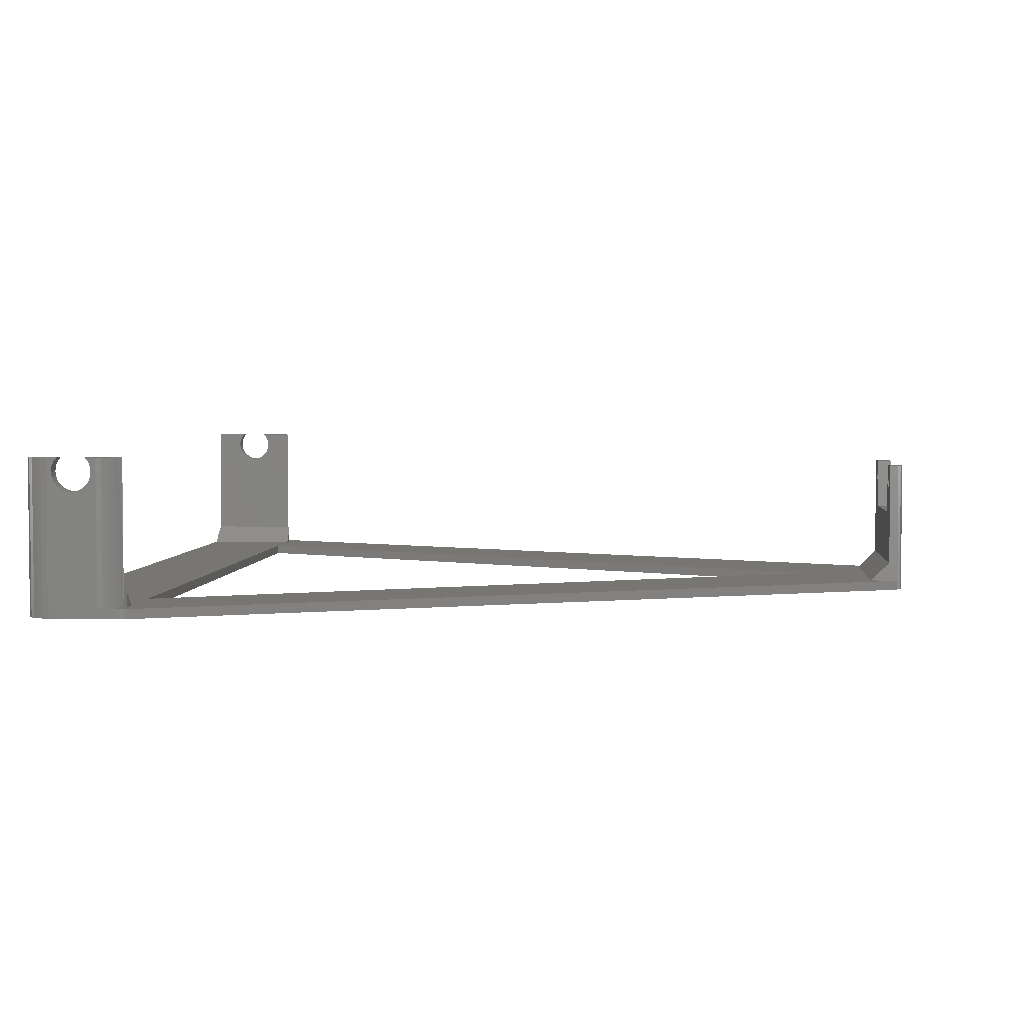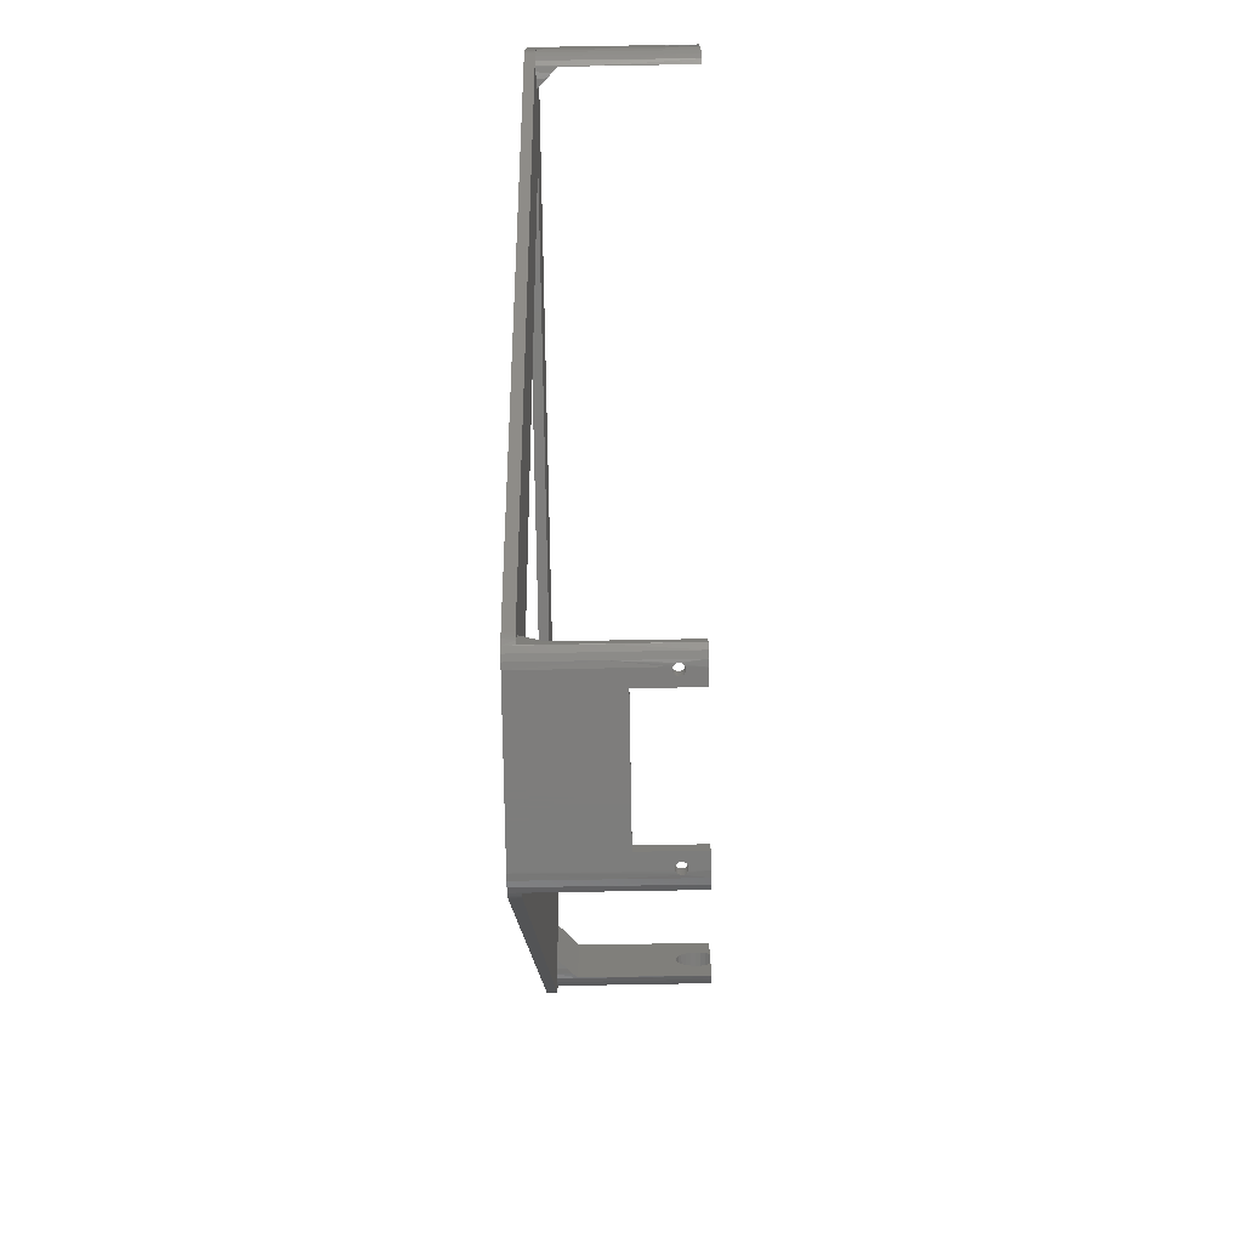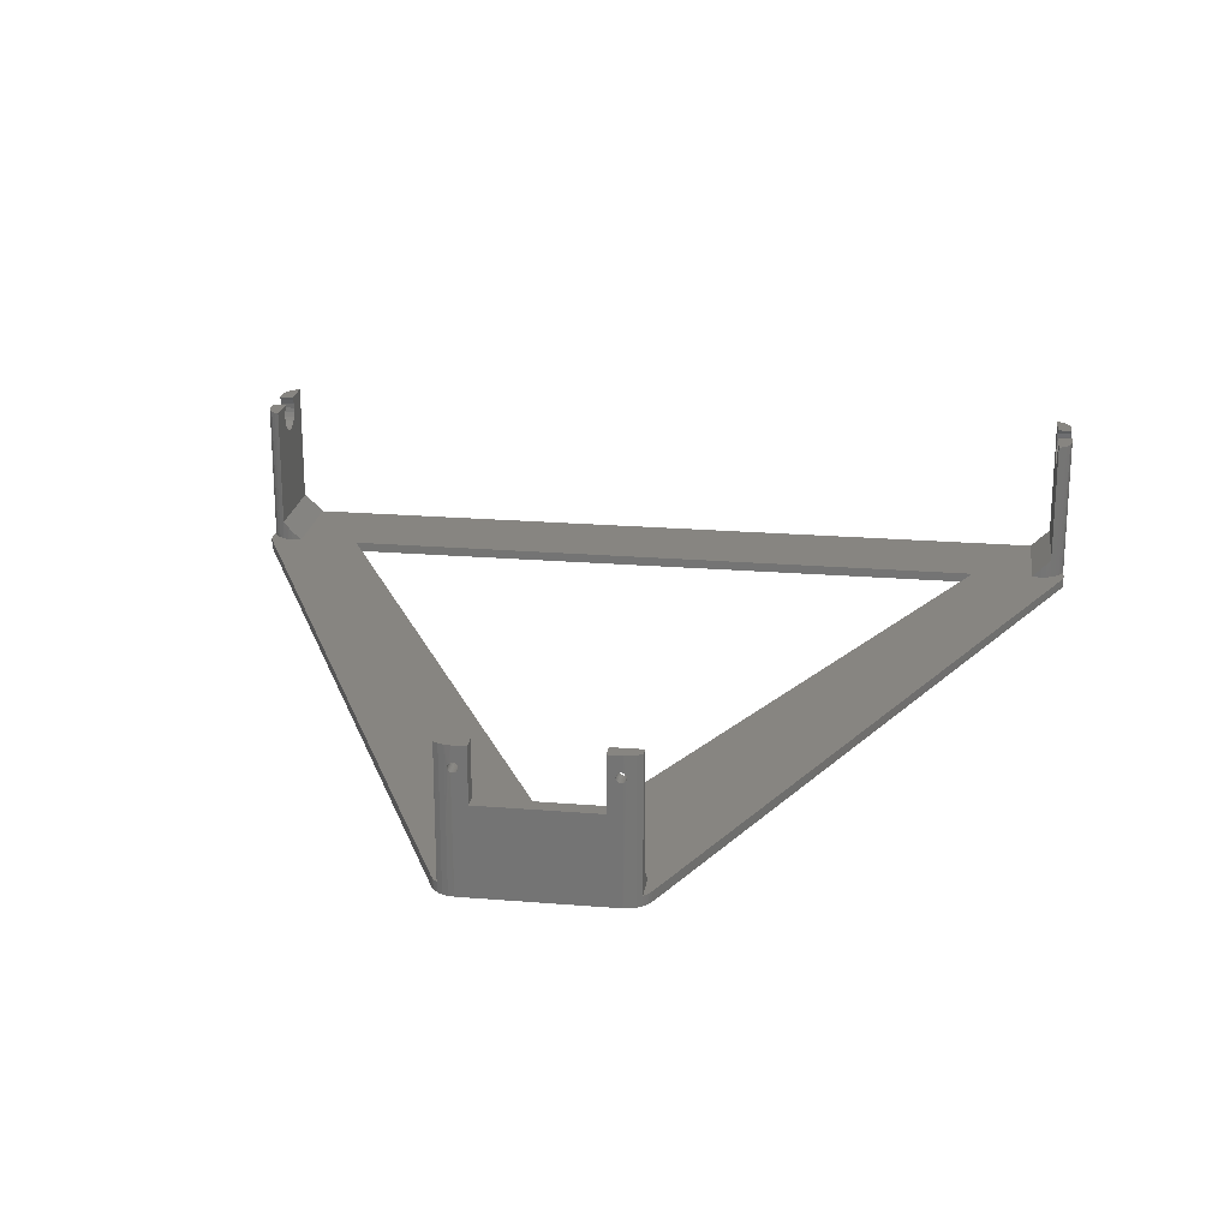
<metadata>
{"format":"stl","ext":"stl","renderer":"f3d","projection":"perspective","resolution":1024,"background":"white","views":[{"elev":3.6,"azim":-85.3,"up":"+Z"},{"elev":-77.0,"azim":-89.0,"up":"+Y"},{"elev":21.9,"azim":8.2,"up":"+Z"}]}
</metadata>
<code>
# stl→obj: 348 verts, 704 faces
v 0.4457 159 0
v 0.4457 159 2
v 0.1998 159.7 0
v 0.1998 159.7 2
v 0.0502 160.4 2
v 6.429e-31 161.1 2
v 2.662e-32 161.1 0
v 0.0502 160.4 0
v 90 20 0
v 71.17 2.936 0
v 20 160 0
v 160 160 0
v 108.8 2.936 0
v 104.3 -2.238e-31 0
v 75.72 -2.271e-32 0
v 175 180 0
v 180 175 0
v 180 161.1 0
v 3.698e-31 175 0
v 5 180 0
v 0.1254 176.1 0
v 0.4952 177.2 0
v 1.091 178.1 0
v 1.883 178.9 0
v 2.831 179.5 0
v 3.887 179.9 0
v 176.1 179.9 0
v 177.2 179.5 0
v 178.1 178.9 0
v 178.9 178.1 0
v 179.5 177.2 0
v 179.9 176.1 0
v 179.9 160.4 0
v 179.8 159.7 0
v 179.6 159 0
v 108.2 1.956 0
v 107.4 1.135 0
v 106.5 0.5156 0
v 105.4 0.1306 0
v 74.59 0.1306 0
v 73.51 0.5156 0
v 72.55 1.135 0
v 71.76 1.956 0
v 0 165 2
v 0 170 25.2
v 0 171 25.34
v 1.233e-31 165 32
v 0 166.1 28.14
v 0 166.5 27.18
v 0 167.2 26.36
v 0 167.1 32
v 0 166.5 31.17
v 0 166.1 30.21
v 0 166 29.17
v 0 168 25.73
v 0 169 25.34
v 0 172 25.73
v 0 172.8 26.36
v 0 173.5 27.18
v 0 173.9 28.14
v 3.698e-31 175 32
v 0 174 29.17
v 0 173.9 30.21
v 0 173.5 31.17
v 0 172.9 32
v 3 160.4 6
v 3 160.4 32
v 2.831 160.5 17
v 2.001 161 32
v 1.883 161.1 17
v 1.162 161.8 32
v 1.091 161.9 17
v 0.528 162.8 32
v 0.4952 162.8 17
v 0.1338 163.9 32
v 0.1254 163.9 17
v 0.1254 163.9 2
v 0.4952 162.8 2
v 1.091 161.9 2
v 1.883 161.1 2
v 2.831 160.5 2
v 3.887 160.1 2
v 3.978 160.1 5.022
v 5 160 2
v 5 160 4
v 3 167.1 32
v 3 166.5 27.18
v 3 166.1 28.14
v 3 166 29.17
v 3 179.6 6
v 3 170 25.2
v 3 169 25.34
v 3 168 25.73
v 3 179.6 32
v 3 173.5 27.18
v 3 172.8 26.36
v 3 172 25.73
v 3 172.9 32
v 3 173.5 31.17
v 3 173.9 30.21
v 3 174 29.17
v 3 173.9 28.14
v 3 171 25.34
v 3 167.2 26.36
v 3 166.1 30.21
v 3 166.5 31.17
v 180 161.1 2
v 179.9 160.4 2
v 179.8 159.7 2
v 179.6 159 2
v 108.8 2.936 2
v 7 160 2
v 20 160 2
v 7 180 2
v 160 160 2
v 173 180 2
v 173 160 2
v 175 160 2
v 176.1 160.1 2
v 177.2 160.5 2
v 178.1 161.1 2
v 72.5 7 2
v 71.17 2.936 2
v 71.52 2.286 2
v 71.97 1.696 2
v 72.5 1.178 2
v 90 20 2
v 107.5 7 2
v 107.5 1.178 2
v 108 1.696 2
v 108.5 2.286 2
v 178.9 161.9 2
v 179.5 162.8 2
v 179.9 163.9 2
v 180 165 2
v 176 160.1 5.022
v 177 160.4 6
v 177.2 160.5 17
v 178.1 161.1 17
v 178 161 32
v 178.8 161.8 32
v 178.9 161.9 17
v 179.5 162.8 32
v 179.5 162.8 17
v 179.9 163.9 32
v 179.9 163.9 17
v 180 165 32
v 175 160 4
v 177 160.4 32
v 175 180 4
v 176 179.9 5.022
v 177 179.6 6
v 177 166.5 27.18
v 177 167.2 26.36
v 177 168 25.73
v 177 167.1 32
v 177 166.5 31.17
v 177 166.1 30.21
v 177 166 29.17
v 177 166.1 28.14
v 177 169 25.34
v 177 170 25.2
v 177 171 25.34
v 177 172 25.73
v 177 172.8 26.36
v 177 173.5 27.18
v 177 179.6 32
v 177 173.9 28.14
v 177 174 29.17
v 177 173.9 30.21
v 177 173.5 31.17
v 177 172.9 32
v 72.55 1.135 14
v 72.5 1.178 28
v 73.47 0.5357 28
v 73.51 0.5156 14
v 74.57 0.1358 28
v 74.59 0.1306 14
v 75.05 0.0456 24
v 75.06 0.04397 23.85
v 75.1 0.03936 23.7
v 75.16 0.03221 23.56
v 75.24 0.02365 23.43
v 75.34 0.01511 23.32
v 75.45 0.007559 23.23
v 75.58 0.002058 23.15
v 75.72 1.946e-33 23.09
v 75.06 0.04397 24.15
v 75.1 0.03936 24.3
v 75.16 0.03221 24.44
v 75.24 0.02365 24.57
v 75.72 -2.271e-32 28
v 75.34 0.01511 24.68
v 75.45 0.007559 24.77
v 75.58 0.002058 24.85
v 75.72 1.946e-33 24.91
v 75.96 0 23.05
v 78.5 0 17.25
v 101.5 0 17.25
v 104.3 -1.946e-33 23.09
v 104 0 23.05
v 103.8 0 23.07
v 103.6 0 23.15
v 103.4 0 23.27
v 103.2 0 23.45
v 103.1 0 23.65
v 103.1 0 23.88
v 101.5 0 28
v 103.1 0 24.12
v 103.1 0 24.35
v 103.2 0 24.55
v 103.4 0 24.73
v 103.6 0 24.85
v 104.3 -2.238e-31 28
v 103.8 0 24.93
v 104 0 24.95
v 104.3 -1.946e-33 24.91
v 78.5 0 28
v 76.94 0 23.88
v 76.88 0 23.65
v 76.77 0 23.45
v 76.41 0 24.85
v 76.61 0 24.73
v 76.77 0 24.55
v 75.96 0 24.95
v 76.19 0 24.93
v 76.88 0 24.35
v 76.94 0 24.12
v 76.61 0 23.27
v 76.41 0 23.15
v 76.19 0 23.07
v 104.4 0.002058 24.85
v 104.6 0.007559 24.77
v 104.7 0.01511 24.68
v 104.8 0.02365 24.57
v 104.8 0.03221 24.44
v 105.4 0.1358 28
v 104.9 0.03936 24.3
v 104.9 0.04397 24.15
v 105 0.0456 24
v 105.4 0.1306 14
v 106.5 0.5156 14
v 104.9 0.04397 23.85
v 104.9 0.03936 23.7
v 104.8 0.03221 23.56
v 104.8 0.02365 23.43
v 104.7 0.01511 23.32
v 104.6 0.007559 23.23
v 104.4 0.002058 23.15
v 107.4 1.135 14
v 107.5 1.178 28
v 106.5 0.5357 28
v 104.2 3 23.08
v 104.5 3 23.18
v 104.7 3 23.33
v 104.8 3 23.52
v 104.9 3 23.75
v 105 3 24
v 104.9 3 24.25
v 104.8 3 24.48
v 104.7 3 24.67
v 104.5 3 24.82
v 104.2 3 24.92
v 104 3 24.95
v 103.8 3 24.92
v 103.5 3 24.82
v 103.3 3 24.67
v 103.2 3 24.48
v 103.1 3 24.25
v 103 3 24
v 103.1 3 23.75
v 103.2 3 23.52
v 103.3 3 23.33
v 103.5 3 23.18
v 103.8 3 23.08
v 104 3 23.05
v 177.2 179.5 16
v 178 179 32
v 178.1 178.9 16
v 178.8 178.2 32
v 178.9 178.1 16
v 179.5 177.2 32
v 179.5 177.2 16
v 179.9 176.1 32
v 179.9 176.1 16
v 180 175 32
v 180 170 25.2
v 180 171 25.34
v 180 172 25.73
v 180 172.8 26.36
v 180 173.5 27.18
v 180 173.9 28.14
v 180 174 29.17
v 180 173.9 30.21
v 180 173.5 31.17
v 180 172.9 32
v 180 169 25.34
v 180 168 25.73
v 180 167.2 26.36
v 180 166.5 27.18
v 180 166.1 28.14
v 180 166 29.17
v 180 166.1 30.21
v 180 166.5 31.17
v 180 167.1 32
v 3.978 179.9 5.022
v 2.831 179.5 16
v 1.883 178.9 16
v 2.001 179 32
v 1.162 178.2 32
v 1.091 178.1 16
v 0.528 177.2 32
v 0.4952 177.2 16
v 0.1338 176.1 32
v 0.1254 176.1 16
v 5 180 4
v 72.5 3 6
v 107.5 3 6
v 101.5 3 28
v 101.5 3 17.25
v 107.5 3 28
v 75.08 3 24.25
v 75.05 3 24
v 72.5 3 28
v 75.08 3 23.75
v 75.18 3 23.52
v 75.33 3 23.33
v 78.5 3 17.25
v 75.53 3 23.18
v 75.75 3 23.08
v 76 3 23.05
v 76.25 3 23.08
v 76.47 3 23.18
v 76.67 3 23.33
v 76.82 3 23.52
v 76.92 3 23.75
v 78.5 3 28
v 76.95 3 24
v 76.92 3 24.25
v 76.82 3 24.48
v 76.67 3 24.67
v 76.47 3 24.82
v 76.25 3 24.92
v 76 3 24.95
v 75.75 3 24.92
v 75.53 3 24.82
v 75.33 3 24.67
v 75.18 3 24.48
f 1 2 3
f 3 2 4
f 3 4 5
f 6 7 5
f 5 7 8
f 5 8 3
f 9 10 11
f 11 10 1
f 11 1 7
f 7 1 8
f 8 1 3
f 12 13 9
f 9 13 14
f 9 14 15
f 11 16 12
f 12 16 17
f 12 17 18
f 7 19 11
f 11 19 20
f 11 20 16
f 19 21 20
f 20 21 22
f 20 22 23
f 23 24 20
f 20 24 25
f 20 25 26
f 27 28 16
f 16 28 29
f 16 29 30
f 30 31 16
f 16 31 32
f 16 32 17
f 33 34 18
f 18 34 35
f 18 35 12
f 12 35 13
f 36 37 13
f 13 37 38
f 13 38 39
f 39 14 13
f 9 15 10
f 10 15 40
f 10 40 41
f 41 42 10
f 10 42 43
f 6 44 7
f 7 44 19
f 19 44 45
f 19 45 46
f 47 48 44
f 44 48 49
f 44 49 50
f 51 52 47
f 47 52 53
f 47 53 54
f 54 48 47
f 50 55 44
f 44 55 56
f 44 56 45
f 46 57 19
f 19 57 58
f 19 58 59
f 59 60 19
f 19 60 61
f 61 60 62
f 61 62 63
f 63 64 61
f 61 64 65
f 66 67 68
f 68 67 69
f 68 69 70
f 70 69 71
f 70 71 72
f 72 71 73
f 72 73 74
f 74 73 75
f 74 75 76
f 76 75 47
f 76 47 44
f 44 77 76
f 76 77 74
f 77 78 74
f 74 78 72
f 78 79 72
f 72 79 70
f 79 80 70
f 70 80 68
f 80 81 68
f 68 81 66
f 81 82 66
f 66 82 83
f 83 82 84
f 83 84 85
f 51 47 86
f 86 47 75
f 86 75 73
f 73 71 86
f 86 71 69
f 86 69 67
f 66 87 67
f 67 87 88
f 67 88 89
f 90 91 66
f 66 91 92
f 66 92 93
f 94 95 90
f 90 95 96
f 90 96 97
f 98 99 94
f 94 99 100
f 94 100 101
f 101 102 94
f 94 102 95
f 97 103 90
f 90 103 91
f 93 104 66
f 66 104 87
f 89 105 67
f 67 105 106
f 67 106 86
f 18 107 33
f 33 107 108
f 33 108 109
f 110 35 109
f 109 35 34
f 109 34 33
f 110 111 35
f 35 111 13
f 5 80 6
f 6 80 79
f 6 79 78
f 5 4 80
f 80 4 2
f 80 2 81
f 81 2 82
f 82 2 84
f 84 2 112
f 112 2 113
f 112 113 114
f 114 113 115
f 114 115 116
f 116 115 117
f 117 115 110
f 117 110 118
f 118 110 119
f 119 110 120
f 120 110 121
f 121 110 109
f 121 109 108
f 113 2 122
f 122 2 123
f 122 123 124
f 124 125 122
f 122 125 126
f 113 122 127
f 127 122 128
f 127 128 115
f 115 128 110
f 129 130 128
f 128 130 131
f 128 131 111
f 111 110 128
f 108 107 121
f 121 107 132
f 132 107 133
f 133 107 134
f 134 107 135
f 78 77 6
f 6 77 44
f 136 119 137
f 137 119 120
f 137 120 138
f 138 120 139
f 138 139 140
f 140 139 141
f 141 139 142
f 141 142 143
f 143 142 144
f 143 144 145
f 145 144 146
f 145 146 147
f 147 146 135
f 135 146 134
f 134 146 133
f 133 146 144
f 133 144 132
f 132 144 142
f 132 142 121
f 121 142 139
f 121 139 120
f 148 118 136
f 136 118 119
f 140 149 138
f 138 149 137
f 118 148 117
f 117 148 150
f 150 148 136
f 150 136 151
f 151 136 137
f 151 137 152
f 150 116 117
f 149 153 137
f 137 153 154
f 137 154 155
f 156 157 149
f 149 157 158
f 149 158 159
f 159 160 149
f 149 160 153
f 155 161 137
f 137 161 162
f 137 162 152
f 152 162 163
f 152 163 164
f 164 165 152
f 152 165 166
f 152 166 167
f 167 166 168
f 167 168 169
f 169 170 167
f 167 170 171
f 167 171 172
f 125 42 126
f 126 42 173
f 126 173 174
f 174 173 175
f 175 173 176
f 175 176 177
f 177 176 178
f 177 178 179
f 179 178 180
f 180 178 181
f 181 178 182
f 182 178 183
f 183 178 184
f 184 178 185
f 185 178 186
f 186 178 15
f 186 15 187
f 42 125 43
f 43 125 124
f 43 124 10
f 10 124 123
f 173 42 176
f 176 42 41
f 176 41 178
f 178 41 40
f 178 40 15
f 179 188 177
f 177 188 189
f 177 189 190
f 190 191 177
f 177 191 192
f 192 191 193
f 192 193 194
f 194 195 192
f 192 195 196
f 197 187 198
f 198 187 15
f 198 15 14
f 198 14 199
f 199 14 200
f 199 200 201
f 201 202 199
f 199 202 203
f 199 203 204
f 204 205 199
f 199 205 206
f 199 206 207
f 199 207 208
f 208 207 209
f 208 209 210
f 210 211 208
f 208 211 212
f 208 212 213
f 208 213 214
f 214 213 215
f 214 215 216
f 216 217 214
f 218 219 198
f 198 219 220
f 198 220 221
f 192 222 218
f 218 222 223
f 218 223 224
f 196 225 192
f 192 225 226
f 192 226 222
f 224 227 218
f 218 227 228
f 218 228 219
f 221 229 198
f 198 229 230
f 198 230 231
f 231 197 198
f 1 10 2
f 2 10 123
f 217 232 214
f 214 232 233
f 214 233 234
f 234 235 214
f 214 235 236
f 214 236 237
f 237 236 238
f 237 238 239
f 239 240 237
f 237 240 241
f 237 241 242
f 242 241 39
f 242 39 38
f 240 243 241
f 241 243 244
f 241 244 245
f 241 245 14
f 14 245 246
f 14 246 247
f 247 248 14
f 14 248 249
f 14 249 200
f 14 39 241
f 242 38 250
f 250 38 37
f 250 37 129
f 129 37 130
f 130 37 36
f 130 36 131
f 131 36 13
f 131 13 111
f 129 251 250
f 250 251 252
f 250 252 242
f 242 252 237
f 201 200 253
f 253 200 249
f 253 249 254
f 254 249 248
f 254 248 255
f 255 248 247
f 255 247 246
f 255 246 256
f 256 246 245
f 256 245 244
f 256 244 257
f 257 244 243
f 257 243 258
f 258 243 240
f 258 240 239
f 258 239 259
f 259 239 238
f 259 238 260
f 260 238 236
f 260 236 235
f 260 235 261
f 261 235 234
f 261 234 233
f 261 233 262
f 262 233 232
f 262 232 263
f 263 232 217
f 263 217 216
f 263 216 264
f 264 216 215
f 264 215 265
f 265 215 213
f 265 213 266
f 266 213 212
f 266 212 267
f 267 212 211
f 267 211 268
f 268 211 210
f 268 210 269
f 269 210 209
f 269 209 270
f 270 209 207
f 270 207 271
f 271 207 206
f 271 206 272
f 272 206 205
f 272 205 273
f 273 205 204
f 273 204 274
f 274 204 203
f 274 203 275
f 275 203 202
f 275 202 276
f 276 202 201
f 276 201 253
f 152 167 277
f 277 167 278
f 277 278 279
f 279 278 280
f 279 280 281
f 281 280 282
f 281 282 283
f 283 282 284
f 283 284 285
f 285 284 286
f 285 286 17
f 17 32 285
f 285 32 283
f 32 31 283
f 283 31 281
f 31 30 281
f 281 30 279
f 30 29 279
f 279 29 277
f 29 28 277
f 277 28 152
f 28 27 152
f 152 27 151
f 151 27 16
f 151 16 150
f 107 18 135
f 135 18 17
f 135 17 287
f 287 17 288
f 288 17 289
f 289 17 290
f 290 17 291
f 291 17 292
f 292 17 286
f 292 286 293
f 293 286 294
f 294 286 295
f 295 286 296
f 287 297 135
f 135 297 298
f 135 298 299
f 299 300 135
f 135 300 301
f 135 301 147
f 147 301 302
f 147 302 303
f 303 304 147
f 147 304 305
f 296 286 172
f 172 286 284
f 172 284 282
f 282 280 172
f 172 280 278
f 172 278 167
f 306 26 90
f 90 26 25
f 90 25 307
f 307 25 308
f 307 308 309
f 309 308 310
f 310 308 311
f 310 311 312
f 312 311 313
f 312 313 314
f 314 313 315
f 314 315 61
f 61 315 19
f 19 315 21
f 21 315 22
f 22 315 313
f 22 313 23
f 23 313 311
f 23 311 24
f 24 311 308
f 24 308 25
f 316 20 306
f 306 20 26
f 309 94 307
f 307 94 90
f 94 309 98
f 98 309 310
f 98 310 312
f 312 314 98
f 98 314 61
f 98 61 65
f 51 86 52
f 52 86 106
f 52 106 53
f 53 106 105
f 53 105 54
f 54 105 89
f 54 89 48
f 48 89 88
f 48 88 49
f 49 88 87
f 49 87 50
f 50 87 104
f 50 104 55
f 55 104 93
f 55 93 56
f 56 93 92
f 56 92 45
f 45 92 91
f 45 91 46
f 46 91 103
f 46 103 57
f 57 103 97
f 57 97 58
f 58 97 96
f 58 96 59
f 59 96 95
f 59 95 60
f 60 95 102
f 60 102 62
f 62 102 101
f 62 101 63
f 63 101 100
f 63 100 64
f 64 100 99
f 64 99 65
f 65 99 98
f 296 172 295
f 295 172 171
f 295 171 294
f 294 171 170
f 294 170 293
f 293 170 169
f 293 169 292
f 292 169 168
f 292 168 291
f 291 168 166
f 291 166 290
f 290 166 165
f 290 165 289
f 289 165 164
f 289 164 288
f 288 164 163
f 288 163 287
f 287 163 162
f 287 162 297
f 297 162 161
f 297 161 298
f 298 161 155
f 298 155 299
f 299 155 154
f 299 154 300
f 300 154 153
f 300 153 301
f 301 153 160
f 301 160 302
f 302 160 159
f 302 159 303
f 303 159 158
f 303 158 304
f 304 158 157
f 304 157 305
f 305 157 156
f 90 66 306
f 306 66 83
f 306 83 316
f 316 83 85
f 316 85 112
f 112 114 316
f 317 318 122
f 122 318 128
f 269 270 319
f 319 270 271
f 319 271 320
f 320 271 272
f 320 272 273
f 273 274 320
f 320 274 275
f 320 275 276
f 276 253 320
f 320 253 254
f 320 254 255
f 320 255 318
f 318 255 256
f 318 256 321
f 321 256 257
f 321 257 258
f 258 259 321
f 321 259 260
f 321 260 261
f 261 262 321
f 321 262 263
f 321 263 264
f 321 264 319
f 319 264 265
f 319 265 266
f 266 267 319
f 319 267 268
f 319 268 269
f 322 323 324
f 324 323 325
f 324 325 326
f 324 326 317
f 317 326 327
f 317 327 328
f 328 327 329
f 328 329 330
f 330 331 328
f 328 331 332
f 328 332 333
f 333 334 328
f 328 334 335
f 328 335 336
f 328 336 337
f 337 336 338
f 337 338 339
f 339 340 337
f 337 340 341
f 337 341 342
f 342 343 337
f 337 343 344
f 337 344 324
f 324 344 345
f 324 345 346
f 346 347 324
f 324 347 348
f 324 348 322
f 318 317 320
f 320 317 328
f 149 140 156
f 156 140 141
f 156 141 143
f 143 145 156
f 156 145 147
f 156 147 305
f 225 196 345
f 345 196 195
f 345 195 346
f 346 195 194
f 346 194 347
f 347 194 193
f 347 193 191
f 347 191 348
f 348 191 190
f 348 190 189
f 348 189 322
f 322 189 188
f 322 188 323
f 323 188 179
f 323 179 180
f 323 180 325
f 325 180 181
f 325 181 326
f 326 181 182
f 326 182 183
f 326 183 327
f 327 183 184
f 327 184 185
f 327 185 329
f 329 185 186
f 329 186 330
f 330 186 187
f 330 187 197
f 330 197 331
f 331 197 231
f 331 231 332
f 332 231 230
f 332 230 333
f 333 230 229
f 333 229 334
f 334 229 221
f 334 221 335
f 335 221 220
f 335 220 336
f 336 220 219
f 336 219 338
f 338 219 228
f 338 228 339
f 339 228 227
f 339 227 340
f 340 227 224
f 340 224 341
f 341 224 223
f 341 223 342
f 342 223 222
f 342 222 343
f 343 222 226
f 343 226 344
f 344 226 225
f 344 225 345
f 218 198 337
f 337 198 328
f 319 320 208
f 208 320 199
f 198 199 328
f 328 199 320
f 324 174 337
f 337 174 175
f 337 175 177
f 177 192 337
f 337 192 218
f 150 16 116
f 116 16 20
f 116 20 114
f 114 20 316
f 85 84 112
f 122 126 317
f 317 126 174
f 317 174 324
f 321 251 318
f 318 251 129
f 318 129 128
f 208 214 319
f 319 214 237
f 319 237 252
f 252 251 319
f 319 251 321
f 12 9 115
f 115 9 127
f 11 12 113
f 113 12 115
f 9 11 127
f 127 11 113

</code>
